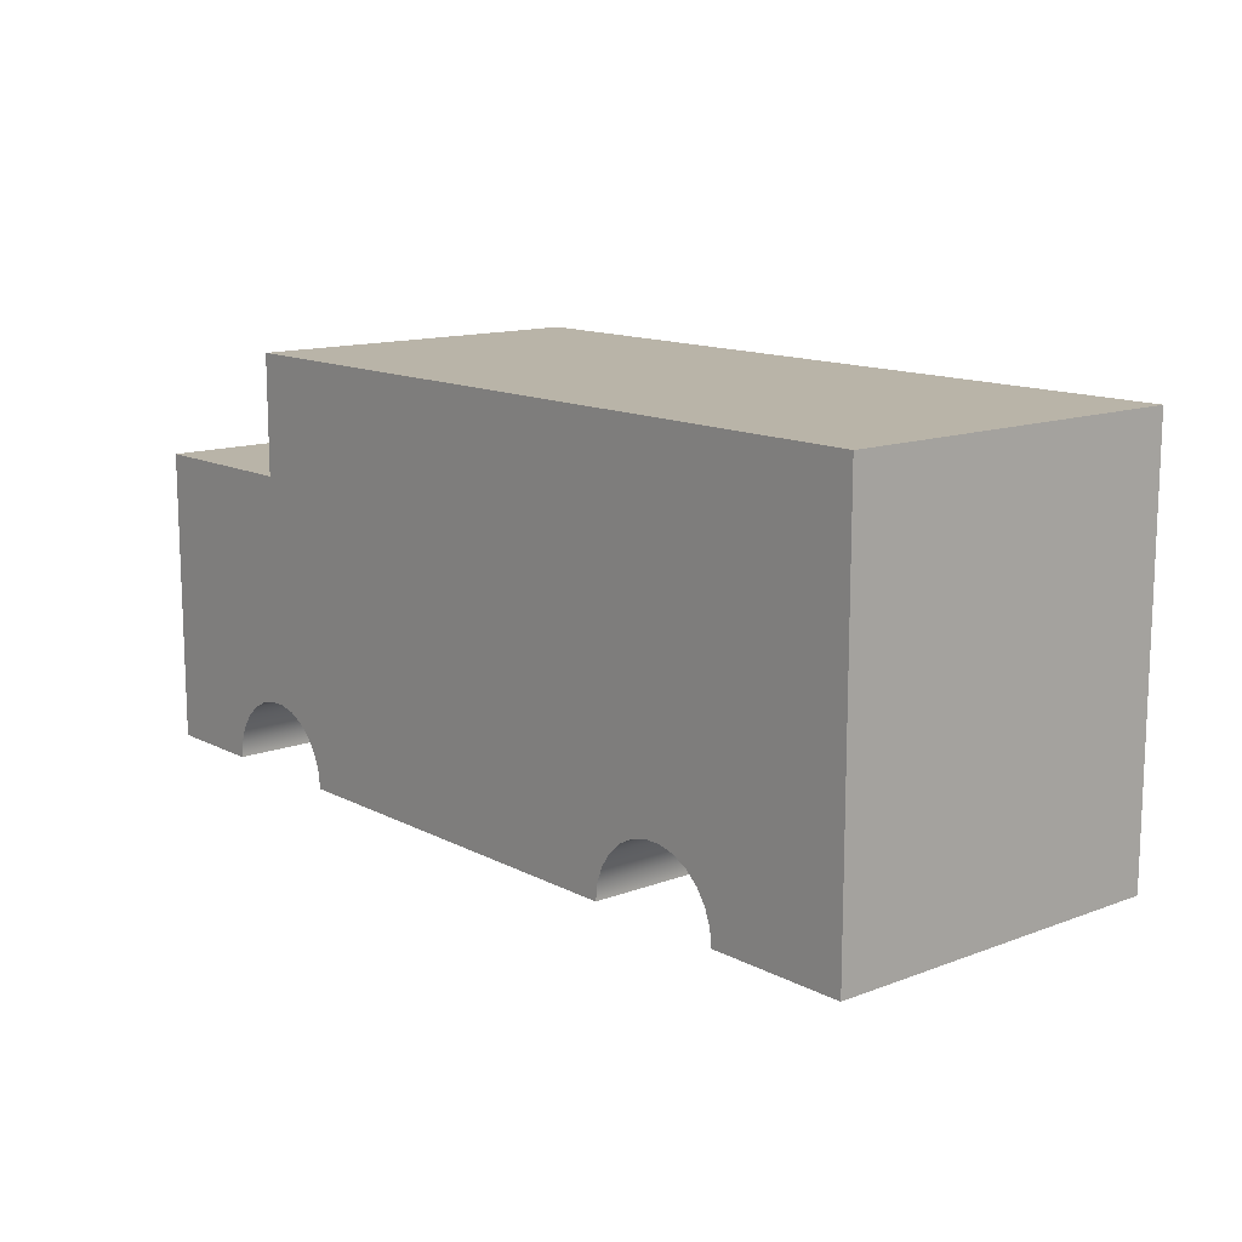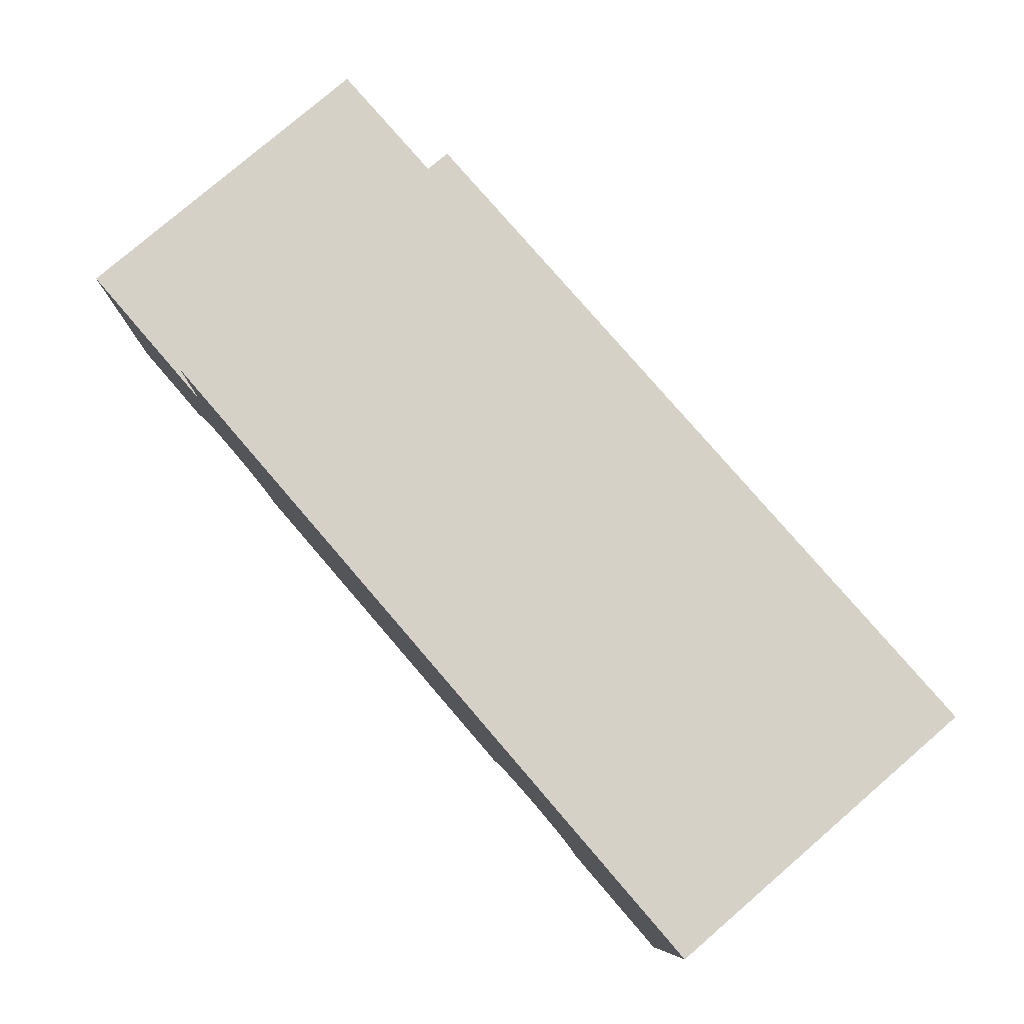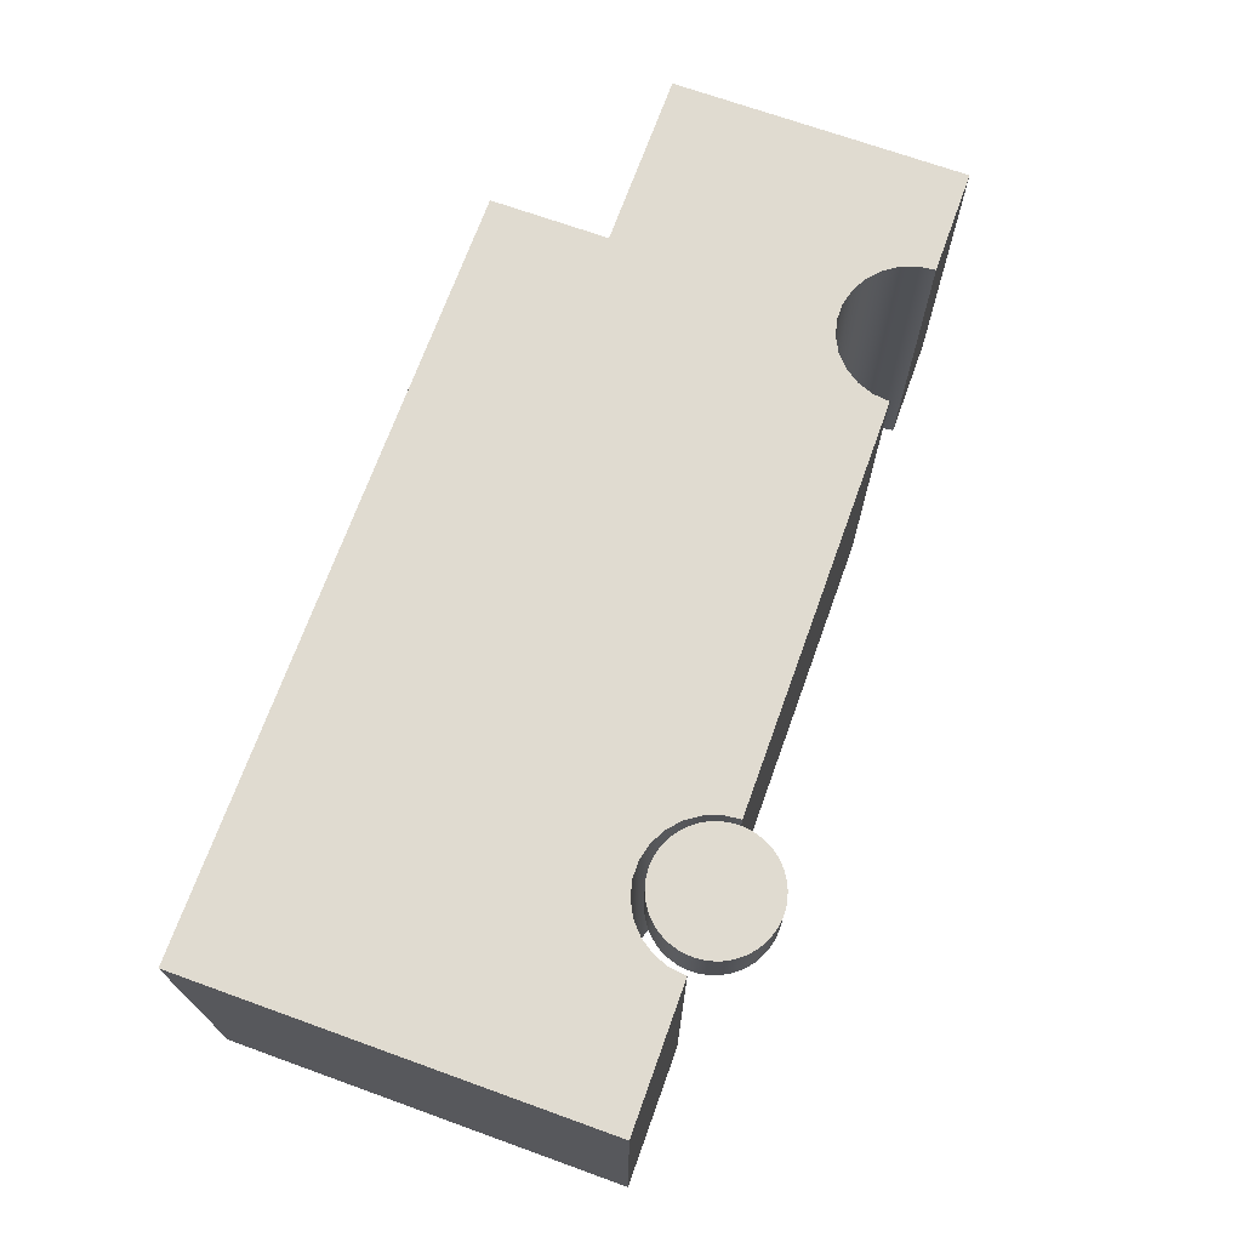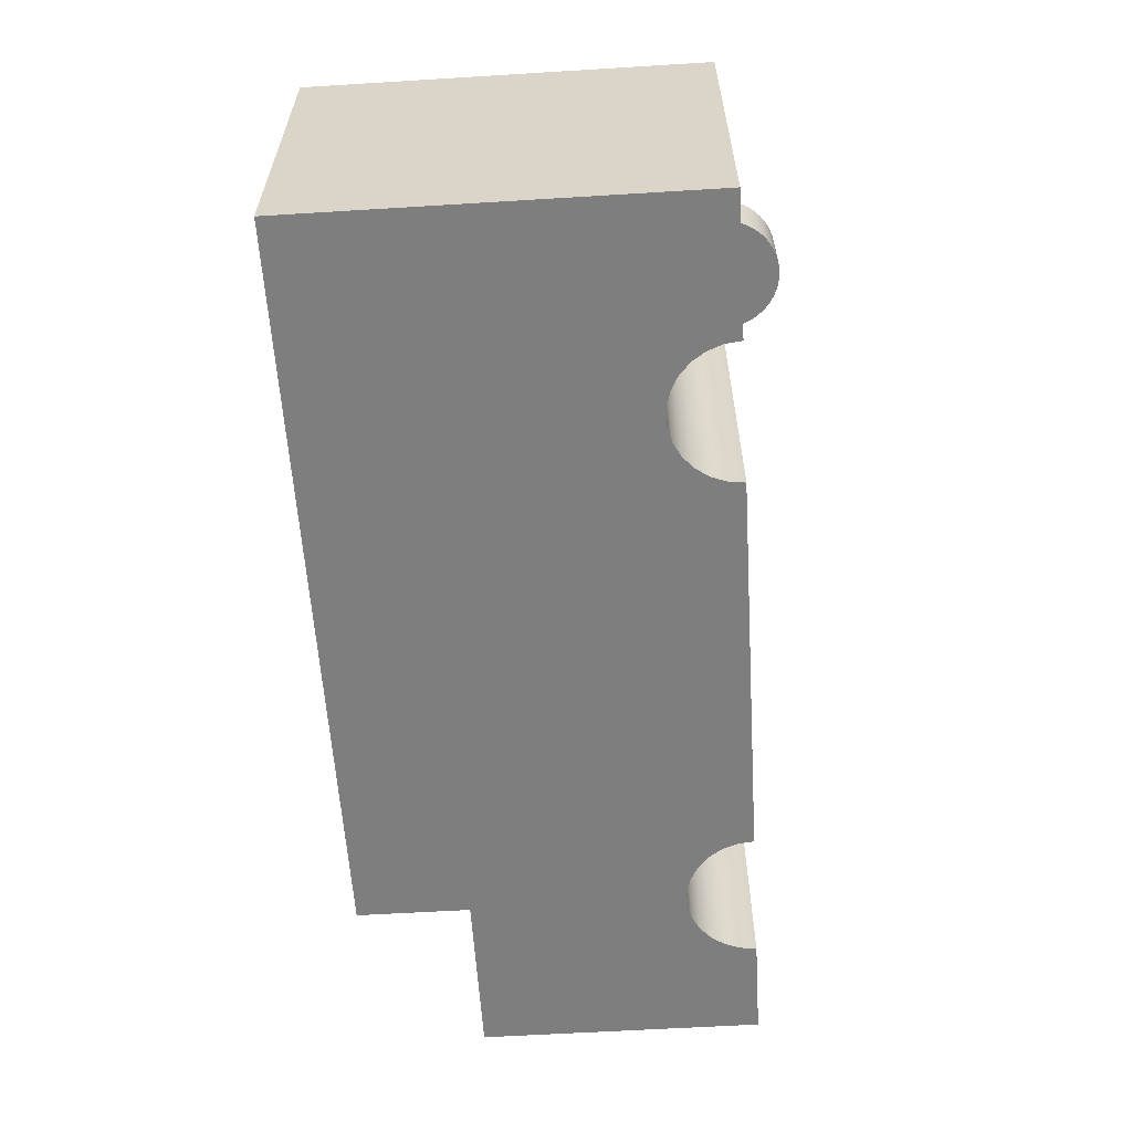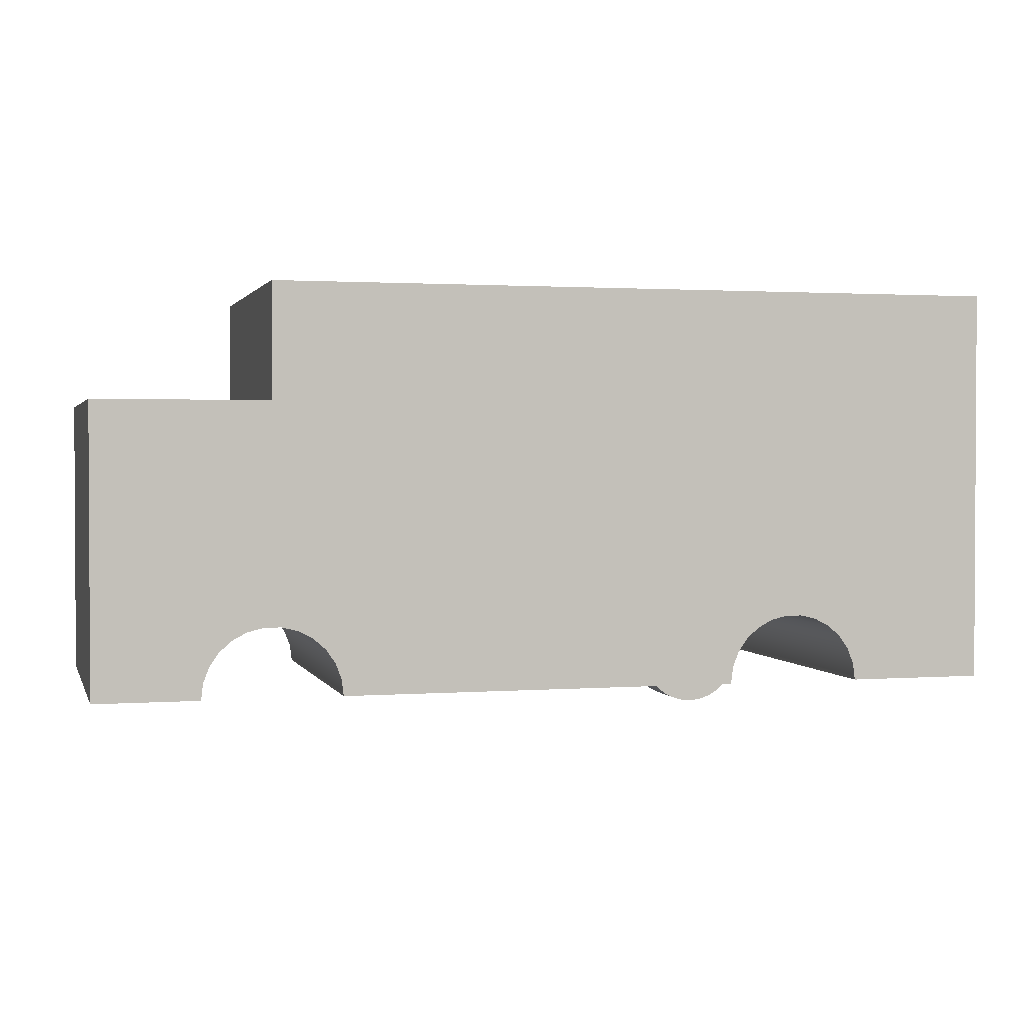
<metadata>
{"format":"obj","ext":"obj","renderer":"f3d","projection":"perspective","resolution":1024,"background":"white","views":[{"elev":13.2,"azim":-130.5,"up":"+Y"},{"elev":78.9,"azim":-130.7,"up":"+Y"},{"elev":70.2,"azim":-70.2,"up":"+Z"},{"elev":-59.5,"azim":-86.4,"up":"+Z"},{"elev":1.7,"azim":165.1,"up":"+Y"}]}
</metadata>
<code>
v 120 -7.348e-15 150
v 120 0 -150
v 121.7 14.36 -150
v 126.9 27.88 -150
v 135.1 39.79 -150
v 145.9 49.38 -150
v 158.7 56.1 -150
v 172.8 59.56 -150
v 187.2 59.56 -150
v 201.3 56.1 -150
v 214.1 49.38 -150
v 224.9 39.79 -150
v 233.1 27.88 -150
v 238.3 14.36 -150
v 240 0 -150
v 240 0 150
v 238.3 14.36 150
v 233.1 27.88 150
v 224.9 39.79 150
v 214.1 49.38 150
v 201.3 56.1 150
v 187.2 59.56 150
v 172.8 59.56 150
v 158.7 56.1 150
v 145.9 49.38 150
v 135.1 39.79 150
v 126.9 27.88 150
v 121.7 14.36 150
v 590 -7.348e-15 150
v 590 0 -150
v 591.7 14.36 -150
v 596.9 27.88 -150
v 605.1 39.79 -150
v 615.9 49.38 -150
v 628.7 56.1 -150
v 642.8 59.56 -150
v 657.2 59.56 -150
v 671.3 56.1 -150
v 684.1 49.38 -150
v 694.9 39.79 -150
v 703.1 27.88 -150
v 708.3 14.36 -150
v 710 0 -150
v 710 0 150
v 708.3 14.36 150
v 703.1 27.88 150
v 694.9 39.79 150
v 684.1 49.38 150
v 671.3 56.1 150
v 657.2 59.56 150
v 642.8 59.56 150
v 628.7 56.1 150
v 615.9 49.38 150
v 605.1 39.79 150
v 596.9 27.88 150
v 591.7 14.36 150
v 120 -7.348e-15 150
v 121.7 14.36 150
v 126.9 27.88 150
v 135.1 39.79 150
v 145.9 49.38 150
v 158.7 56.1 150
v 172.8 59.56 150
v 187.2 59.56 150
v 201.3 56.1 150
v 214.1 49.38 150
v 224.9 39.79 150
v 233.1 27.88 150
v 238.3 14.36 150
v 240 0 150
v 590 -7.348e-15 150
v 591.7 14.36 150
v 596.9 27.88 150
v 605.1 39.79 150
v 615.9 49.38 150
v 628.7 56.1 150
v 642.8 59.56 150
v 657.2 59.56 150
v 671.3 56.1 150
v 684.1 49.38 150
v 694.9 39.79 150
v 703.1 27.88 150
v 708.3 14.36 150
v 710 0 150
v 800 0 150
v 800 250 150
v 650 250 150
v 650 350 150
v 0 350 150
v 0 0 150
v 710 0 150
v 710 0 -150
v 800 0 -150
v 800 0 150
v 240 0 150
v 240 0 -150
v 590 0 -150
v 590 -7.348e-15 150
v 240 0 -150
v 238.3 14.36 -150
v 233.1 27.88 -150
v 224.9 39.79 -150
v 214.1 49.38 -150
v 201.3 56.1 -150
v 187.2 59.56 -150
v 172.8 59.56 -150
v 158.7 56.1 -150
v 145.9 49.38 -150
v 135.1 39.79 -150
v 126.9 27.88 -150
v 121.7 14.36 -150
v 120 0 -150
v 0 0 -150
v 0 350 -150
v 650 350 -150
v 650 250 -150
v 800 250 -150
v 800 0 -150
v 710 0 -150
v 708.3 14.36 -150
v 703.1 27.88 -150
v 694.9 39.79 -150
v 684.1 49.38 -150
v 671.3 56.1 -150
v 657.2 59.56 -150
v 642.8 59.56 -150
v 628.7 56.1 -150
v 615.9 49.38 -150
v 605.1 39.79 -150
v 596.9 27.88 -150
v 591.7 14.36 -150
v 590 0 -150
v 800 250 -150
v 800 250 150
v 800 0 150
v 800 0 -150
v 120 0 -150
v 120 -7.348e-15 150
v 0 0 150
v 0 0 -150
v 0 0 -150
v 0 0 150
v 0 350 150
v 0 350 -150
v 0 350 -150
v 0 350 150
v 650 350 150
v 650 350 -150
v 650 350 -150
v 650 350 150
v 650 250 150
v 650 250 -150
v 650 250 -150
v 650 250 150
v 800 250 150
v 800 250 -150
v 130 -6.123e-15 120
v 130.3 5.315 120
v 131.1 10.57 120
v 132.5 15.7 120
v 134.5 20.66 120
v 136.9 25.38 120
v 139.9 29.82 120
v 143.3 33.92 120
v 147.1 37.63 120
v 151.3 40.92 120
v 155.8 43.74 120
v 160.6 46.07 120
v 165.6 47.87 120
v 170.7 49.13 120
v 176 49.84 120
v 181.3 49.98 120
v 186.6 49.56 120
v 191.9 48.57 120
v 197 47.04 120
v 201.9 44.97 120
v 206.5 42.39 120
v 210.9 39.33 120
v 214.9 35.82 120
v 218.5 31.91 120
v 221.7 27.64 120
v 224.4 23.05 120
v 226.6 18.21 120
v 228.2 13.16 120
v 229.4 7.953 120
v 229.9 2.661 120
v 229.9 -2.661 120
v 229.4 -7.953 120
v 228.2 -13.16 120
v 226.6 -18.21 120
v 224.4 -23.05 120
v 221.7 -27.64 120
v 218.5 -31.91 120
v 214.9 -35.82 120
v 210.9 -39.33 120
v 206.5 -42.39 120
v 201.9 -44.97 120
v 197 -47.04 120
v 191.9 -48.57 120
v 186.6 -49.56 120
v 181.3 -49.98 120
v 176 -49.84 120
v 170.7 -49.13 120
v 165.6 -47.87 120
v 160.6 -46.07 120
v 155.8 -43.74 120
v 151.3 -40.92 120
v 147.1 -37.63 120
v 143.3 -33.92 120
v 139.9 -29.82 120
v 136.9 -25.38 120
v 134.5 -20.66 120
v 132.5 -15.7 120
v 131.1 -10.57 120
v 130.3 -5.315 120
v 130 -6.123e-15 120
v 130.3 -5.315 120
v 131.1 -10.57 120
v 132.5 -15.7 120
v 134.5 -20.66 120
v 136.9 -25.38 120
v 139.9 -29.82 120
v 143.3 -33.92 120
v 147.1 -37.63 120
v 151.3 -40.92 120
v 155.8 -43.74 120
v 160.6 -46.07 120
v 165.6 -47.87 120
v 170.7 -49.13 120
v 176 -49.84 120
v 181.3 -49.98 120
v 186.6 -49.56 120
v 191.9 -48.57 120
v 197 -47.04 120
v 201.9 -44.97 120
v 206.5 -42.39 120
v 210.9 -39.33 120
v 214.9 -35.82 120
v 218.5 -31.91 120
v 221.7 -27.64 120
v 224.4 -23.05 120
v 226.6 -18.21 120
v 228.2 -13.16 120
v 229.4 -7.953 120
v 229.9 -2.661 120
v 229.9 2.661 120
v 229.4 7.953 120
v 228.2 13.16 120
v 226.6 18.21 120
v 224.4 23.05 120
v 221.7 27.64 120
v 218.5 31.91 120
v 214.9 35.82 120
v 210.9 39.33 120
v 206.5 42.39 120
v 201.9 44.97 120
v 197 47.04 120
v 191.9 48.57 120
v 186.6 49.56 120
v 181.3 49.98 120
v 176 49.84 120
v 170.7 49.13 120
v 165.6 47.87 120
v 160.6 46.07 120
v 155.8 43.74 120
v 151.3 40.92 120
v 147.1 37.63 120
v 143.3 33.92 120
v 139.9 29.82 120
v 136.9 25.38 120
v 134.5 20.66 120
v 132.5 15.7 120
v 131.1 10.57 120
v 130.3 5.315 120
v 130 -6.123e-15 170
v 130.3 5.315 170
v 131.1 10.57 170
v 132.5 15.7 170
v 134.5 20.66 170
v 136.9 25.38 170
v 139.9 29.82 170
v 143.3 33.92 170
v 147.1 37.63 170
v 151.3 40.92 170
v 155.8 43.74 170
v 160.6 46.07 170
v 165.6 47.87 170
v 170.7 49.13 170
v 176 49.84 170
v 181.3 49.98 170
v 186.6 49.56 170
v 191.9 48.57 170
v 197 47.04 170
v 201.9 44.97 170
v 206.5 42.39 170
v 210.9 39.33 170
v 214.9 35.82 170
v 218.5 31.91 170
v 221.7 27.64 170
v 224.4 23.05 170
v 226.6 18.21 170
v 228.2 13.16 170
v 229.4 7.953 170
v 229.9 2.661 170
v 229.9 -2.661 170
v 229.4 -7.953 170
v 228.2 -13.16 170
v 226.6 -18.21 170
v 224.4 -23.05 170
v 221.7 -27.64 170
v 218.5 -31.91 170
v 214.9 -35.82 170
v 210.9 -39.33 170
v 206.5 -42.39 170
v 201.9 -44.97 170
v 197 -47.04 170
v 191.9 -48.57 170
v 186.6 -49.56 170
v 181.3 -49.98 170
v 176 -49.84 170
v 170.7 -49.13 170
v 165.6 -47.87 170
v 160.6 -46.07 170
v 155.8 -43.74 170
v 151.3 -40.92 170
v 147.1 -37.63 170
v 143.3 -33.92 170
v 139.9 -29.82 170
v 136.9 -25.38 170
v 134.5 -20.66 170
v 132.5 -15.7 170
v 131.1 -10.57 170
v 130.3 -5.315 170
v 130 -6.123e-15 120
v 130 -6.123e-15 170
v 130 -6.123e-15 170
v 130.3 -5.315 170
v 131.1 -10.57 170
v 132.5 -15.7 170
v 134.5 -20.66 170
v 136.9 -25.38 170
v 139.9 -29.82 170
v 143.3 -33.92 170
v 147.1 -37.63 170
v 151.3 -40.92 170
v 155.8 -43.74 170
v 160.6 -46.07 170
v 165.6 -47.87 170
v 170.7 -49.13 170
v 176 -49.84 170
v 181.3 -49.98 170
v 186.6 -49.56 170
v 191.9 -48.57 170
v 197 -47.04 170
v 201.9 -44.97 170
v 206.5 -42.39 170
v 210.9 -39.33 170
v 214.9 -35.82 170
v 218.5 -31.91 170
v 221.7 -27.64 170
v 224.4 -23.05 170
v 226.6 -18.21 170
v 228.2 -13.16 170
v 229.4 -7.953 170
v 229.9 -2.661 170
v 229.9 2.661 170
v 229.4 7.953 170
v 228.2 13.16 170
v 226.6 18.21 170
v 224.4 23.05 170
v 221.7 27.64 170
v 218.5 31.91 170
v 214.9 35.82 170
v 210.9 39.33 170
v 206.5 42.39 170
v 201.9 44.97 170
v 197 47.04 170
v 191.9 48.57 170
v 186.6 49.56 170
v 181.3 49.98 170
v 176 49.84 170
v 170.7 49.13 170
v 165.6 47.87 170
v 160.6 46.07 170
v 155.8 43.74 170
v 151.3 40.92 170
v 147.1 37.63 170
v 143.3 33.92 170
v 139.9 29.82 170
v 136.9 25.38 170
v 134.5 20.66 170
v 132.5 15.7 170
v 131.1 10.57 170
v 130.3 5.315 170
g 42b06d76-e310-11ea-b072-54bf646e7e1f
f 1 2 28
f 28 2 3
f 28 3 27
f 27 3 4
f 27 4 26
f 26 4 5
f 26 5 25
f 25 5 6
f 25 6 24
f 24 6 7
f 24 7 23
f 23 7 8
f 23 8 22
f 22 8 9
f 22 9 21
f 21 9 10
f 21 10 20
f 20 10 11
f 20 11 19
f 19 11 12
f 19 12 18
f 18 12 13
f 18 13 17
f 17 13 14
f 17 14 16
f 16 14 15
g 42b109c0-e310-11ea-86cb-54bf646e7e1f
f 29 30 56
f 56 30 31
f 56 31 55
f 55 31 32
f 55 32 54
f 54 32 33
f 54 33 53
f 53 33 34
f 53 34 52
f 52 34 35
f 52 35 51
f 51 35 36
f 51 36 50
f 50 36 37
f 50 37 49
f 49 37 38
f 49 38 48
f 48 38 39
f 48 39 47
f 47 39 40
f 47 40 46
f 46 40 41
f 46 41 45
f 45 41 42
f 45 42 44
f 44 42 43
g 4280d274-e310-11ea-ba35-54bf646e7e1f
f 57 58 90
f 90 58 59
f 90 59 60
f 60 61 90
f 90 61 89
f 89 61 62
f 89 62 63
f 63 64 89
f 89 64 87
f 89 87 88
f 64 65 87
f 87 65 76
f 87 76 77
f 76 65 75
f 75 65 66
f 75 66 74
f 74 66 67
f 74 67 73
f 73 67 68
f 73 68 72
f 72 68 69
f 72 69 71
f 71 69 70
f 77 78 87
f 87 78 86
f 86 78 79
f 86 79 80
f 86 80 85
f 85 80 81
f 85 81 82
f 82 83 85
f 85 83 84
g 427efdc8-e310-11ea-8bf7-54bf646e7e1f
f 92 93 91
f 91 93 94
g 42b21b00-e310-11ea-860f-54bf646e7e1f
f 96 97 95
f 95 97 98
g 427d9e40-e310-11ea-b4d0-54bf646e7e1f
f 132 99 131
f 131 99 100
f 131 100 130
f 130 100 101
f 130 101 129
f 129 101 102
f 129 102 128
f 128 102 103
f 128 103 127
f 127 103 104
f 127 104 116
f 116 104 105
f 116 105 114
f 114 105 106
f 114 106 107
f 107 108 114
f 114 108 113
f 113 108 109
f 113 109 110
f 110 111 113
f 113 111 112
f 114 115 116
f 117 125 116
f 116 125 126
f 116 126 127
f 118 123 117
f 117 123 124
f 117 124 125
f 119 120 118
f 118 120 121
f 118 121 122
f 122 123 118
g 427eafa4-e310-11ea-ba03-54bf646e7e1f
f 134 135 133
f 133 135 136
g 067cbb63-2a25-3c43-b25f-2a9c8fd5340e
f 138 139 137
f 137 139 140
g 427f72f4-e310-11ea-9d3a-54bf646e7e1f
f 142 143 141
f 141 143 144
g 427fc108-e310-11ea-89a1-54bf646e7e1f
f 146 147 145
f 145 147 148
g 42800f26-e310-11ea-9569-54bf646e7e1f
f 150 151 149
f 149 151 152
g 42808462-e310-11ea-bb1d-54bf646e7e1f
f 154 155 153
f 153 155 156
g 42edeae4-e310-11ea-b846-54bf646e7e1f
f 157 158 215
f 215 158 159
f 215 159 160
f 160 161 215
f 215 161 162
f 215 162 163
f 163 164 215
f 215 164 165
f 215 165 166
f 166 167 215
f 215 167 168
f 215 168 169
f 169 170 215
f 215 170 171
f 215 171 172
f 172 173 215
f 215 173 174
f 215 174 175
f 175 176 215
f 215 176 177
f 215 177 178
f 178 179 215
f 215 179 180
f 215 180 181
f 181 182 215
f 215 182 183
f 215 183 184
f 184 185 215
f 215 185 186
f 215 186 187
f 187 188 215
f 215 188 214
f 214 188 189
f 214 189 213
f 213 189 190
f 213 190 212
f 212 190 191
f 212 191 211
f 211 191 192
f 211 192 210
f 210 192 193
f 210 193 209
f 209 193 194
f 209 194 208
f 208 194 195
f 208 195 207
f 207 195 196
f 207 196 206
f 206 196 197
f 206 197 205
f 205 197 198
f 205 198 204
f 204 198 199
f 204 199 203
f 203 199 200
f 203 200 202
f 202 200 201
g 42eed522-e310-11ea-aeee-54bf646e7e1f
f 217 333 216
f 216 333 335
f 334 275 274
f 274 275 276
f 274 276 277
f 217 218 333
f 333 218 332
f 332 218 219
f 332 219 331
f 331 219 220
f 331 220 330
f 330 220 221
f 330 221 329
f 329 221 222
f 329 222 328
f 328 222 223
f 328 223 327
f 327 223 224
f 327 224 326
f 326 224 225
f 326 225 325
f 325 225 226
f 325 226 324
f 324 226 227
f 324 227 323
f 323 227 228
f 323 228 322
f 322 228 229
f 322 229 321
f 321 229 230
f 321 230 320
f 320 230 231
f 320 231 319
f 319 231 232
f 319 232 318
f 318 232 233
f 318 233 317
f 317 233 234
f 317 234 316
f 316 234 235
f 316 235 315
f 315 235 236
f 315 236 314
f 314 236 237
f 314 237 313
f 313 237 238
f 313 238 312
f 312 238 239
f 312 239 311
f 311 239 240
f 311 240 310
f 310 240 241
f 310 241 309
f 309 241 242
f 309 242 308
f 308 242 243
f 308 243 307
f 307 243 244
f 307 244 306
f 306 244 245
f 306 245 305
f 305 245 246
f 305 246 304
f 304 246 247
f 304 247 303
f 303 247 248
f 303 248 302
f 302 248 249
f 302 249 301
f 301 249 250
f 301 250 300
f 300 250 251
f 300 251 299
f 299 251 252
f 299 252 298
f 298 252 253
f 298 253 297
f 297 253 254
f 297 254 296
f 296 254 255
f 296 255 295
f 295 255 256
f 295 256 294
f 294 256 257
f 294 257 293
f 293 257 258
f 293 258 292
f 292 258 259
f 292 259 291
f 291 259 260
f 291 260 290
f 290 260 261
f 290 261 289
f 289 261 262
f 289 262 288
f 288 262 263
f 288 263 287
f 287 263 264
f 287 264 286
f 286 264 265
f 286 265 285
f 285 265 266
f 285 266 284
f 284 266 267
f 284 267 283
f 283 267 268
f 283 268 282
f 282 268 269
f 282 269 281
f 281 269 270
f 281 270 280
f 280 270 271
f 280 271 279
f 279 271 272
f 279 272 278
f 278 272 273
f 278 273 277
f 277 273 274
g 42efe69e-e310-11ea-a81b-54bf646e7e1f
f 336 337 394
f 394 337 393
f 393 337 392
f 392 337 391
f 391 337 390
f 390 337 389
f 389 337 388
f 388 337 387
f 387 337 386
f 386 337 385
f 385 337 384
f 384 337 383
f 383 337 382
f 382 337 381
f 381 337 380
f 380 337 379
f 379 337 378
f 378 337 377
f 377 337 376
f 376 337 375
f 375 337 374
f 374 337 373
f 373 337 372
f 372 337 371
f 371 337 370
f 370 337 369
f 369 337 368
f 368 337 367
f 367 337 366
f 366 337 365
f 365 337 364
f 364 337 338
f 364 338 363
f 363 338 339
f 363 339 362
f 362 339 340
f 362 340 361
f 361 340 341
f 361 341 360
f 360 341 342
f 360 342 359
f 359 342 343
f 359 343 358
f 358 343 344
f 358 344 357
f 357 344 345
f 357 345 356
f 356 345 346
f 356 346 355
f 355 346 347
f 355 347 354
f 354 347 348
f 354 348 353
f 353 348 349
f 353 349 352
f 352 349 350
f 352 350 351

</code>
